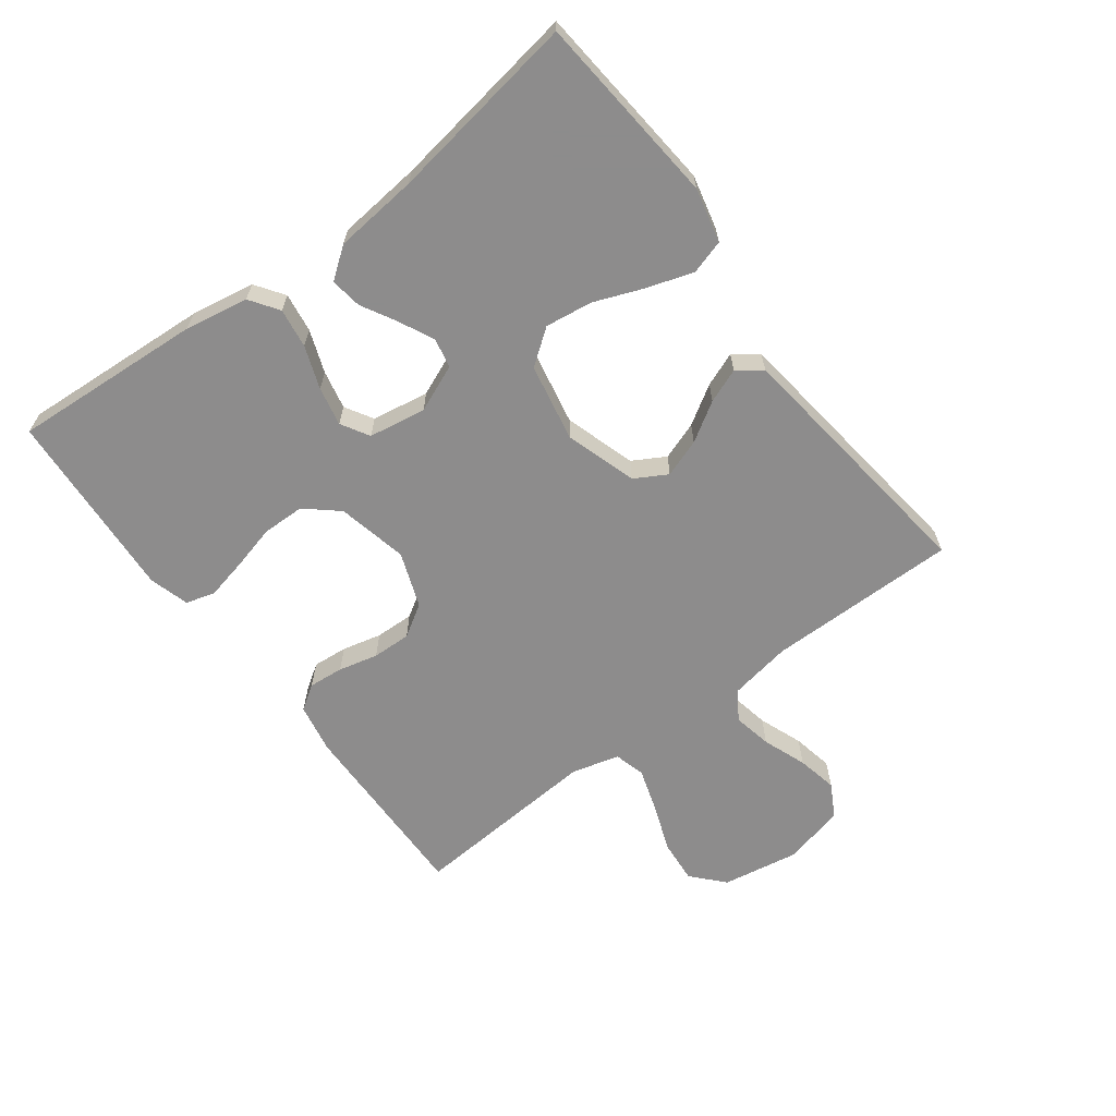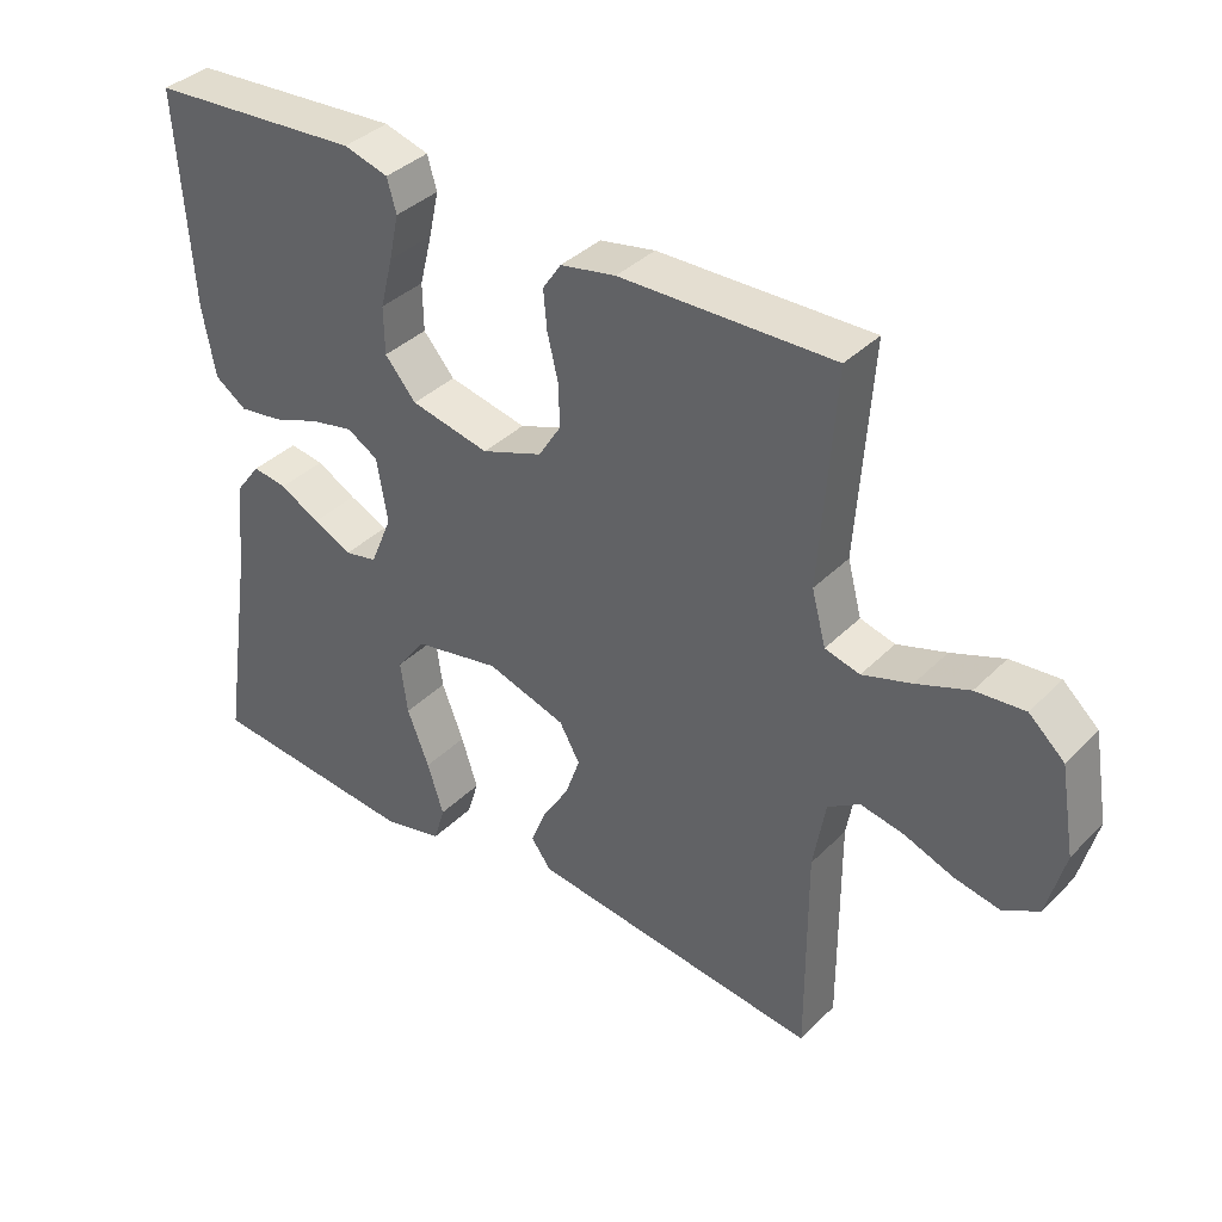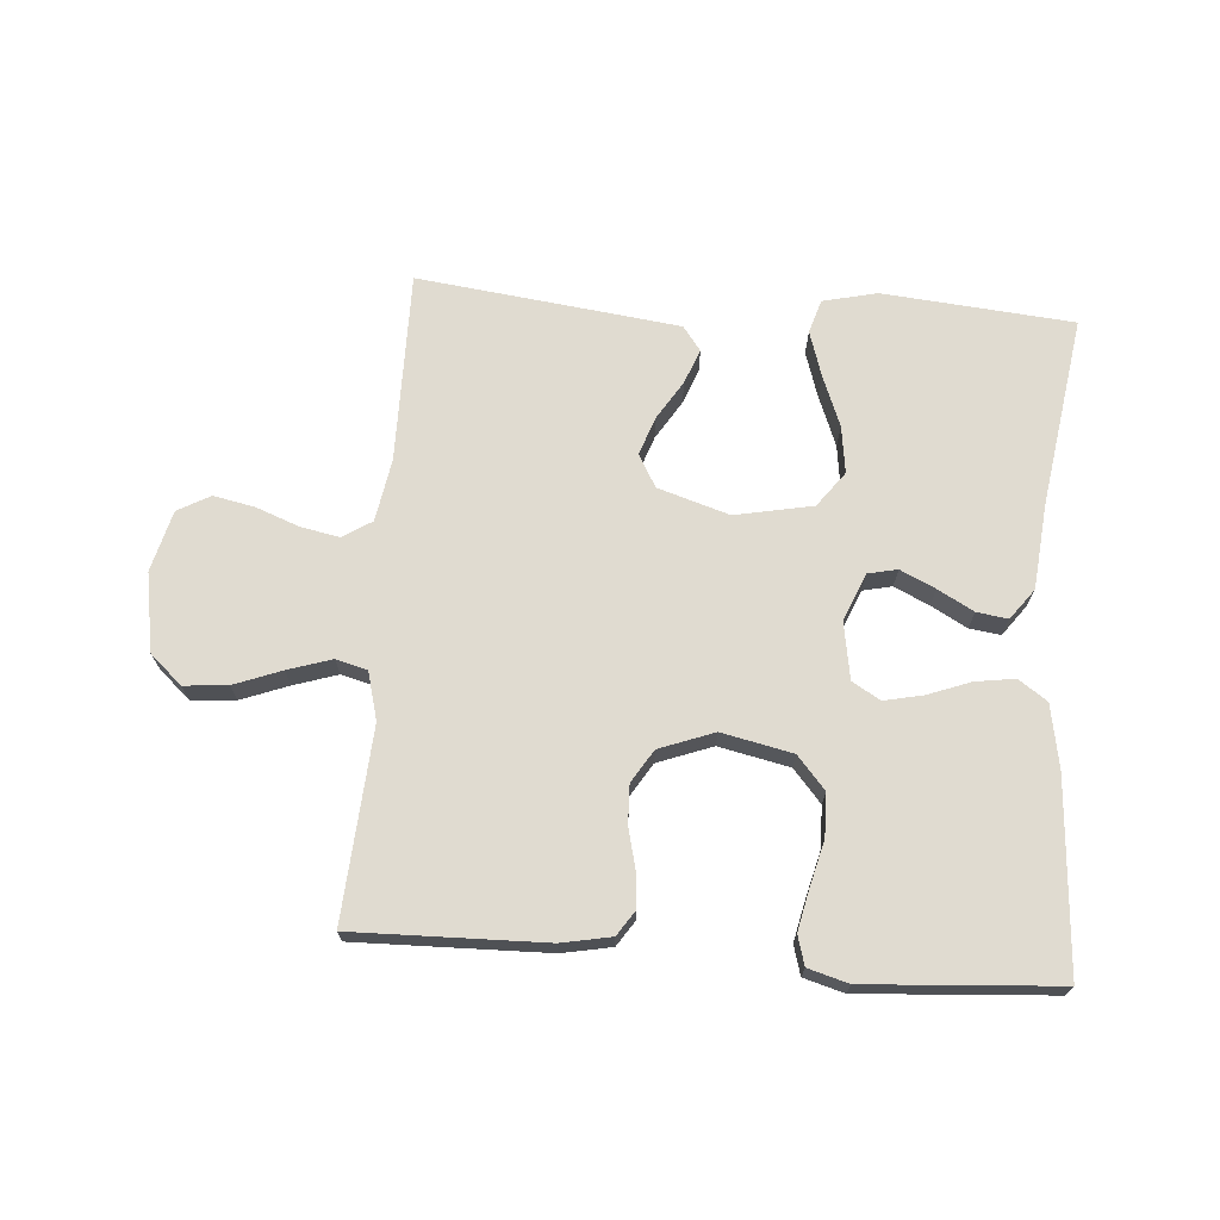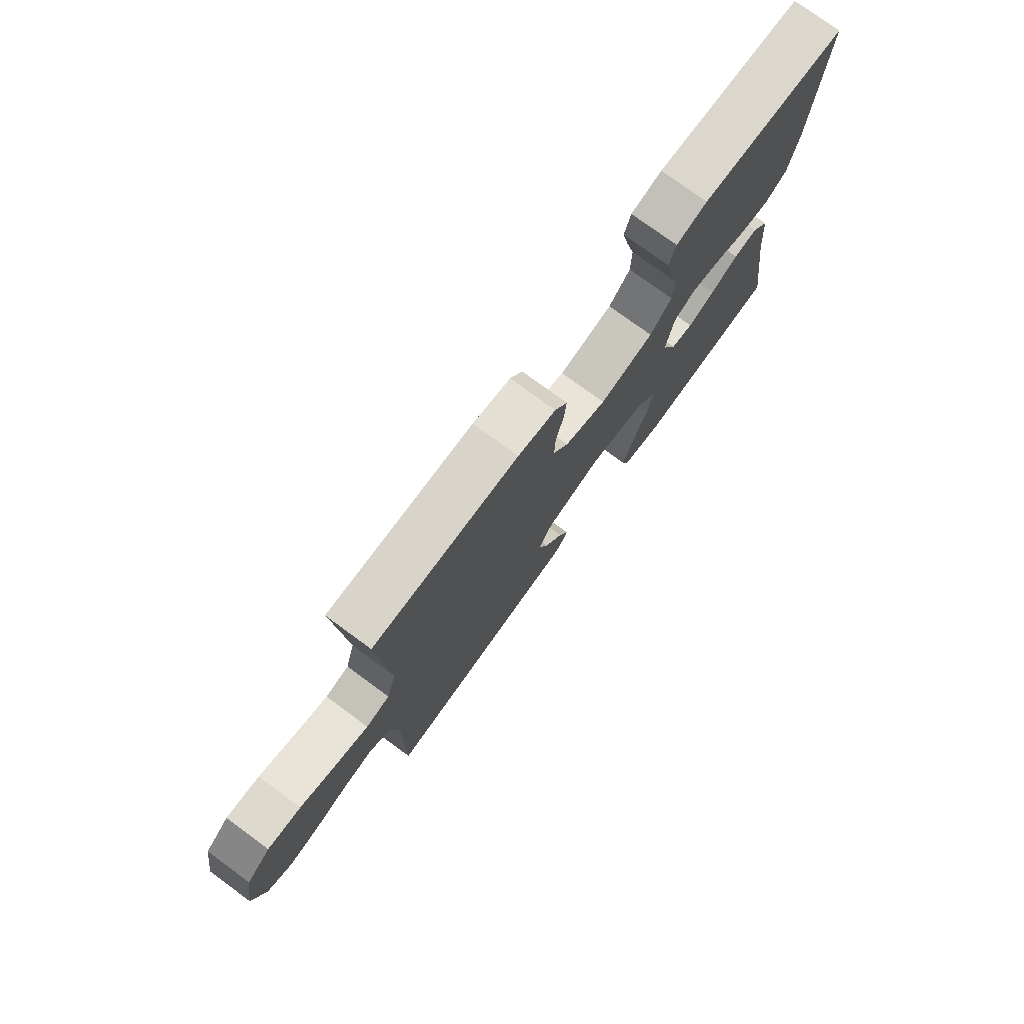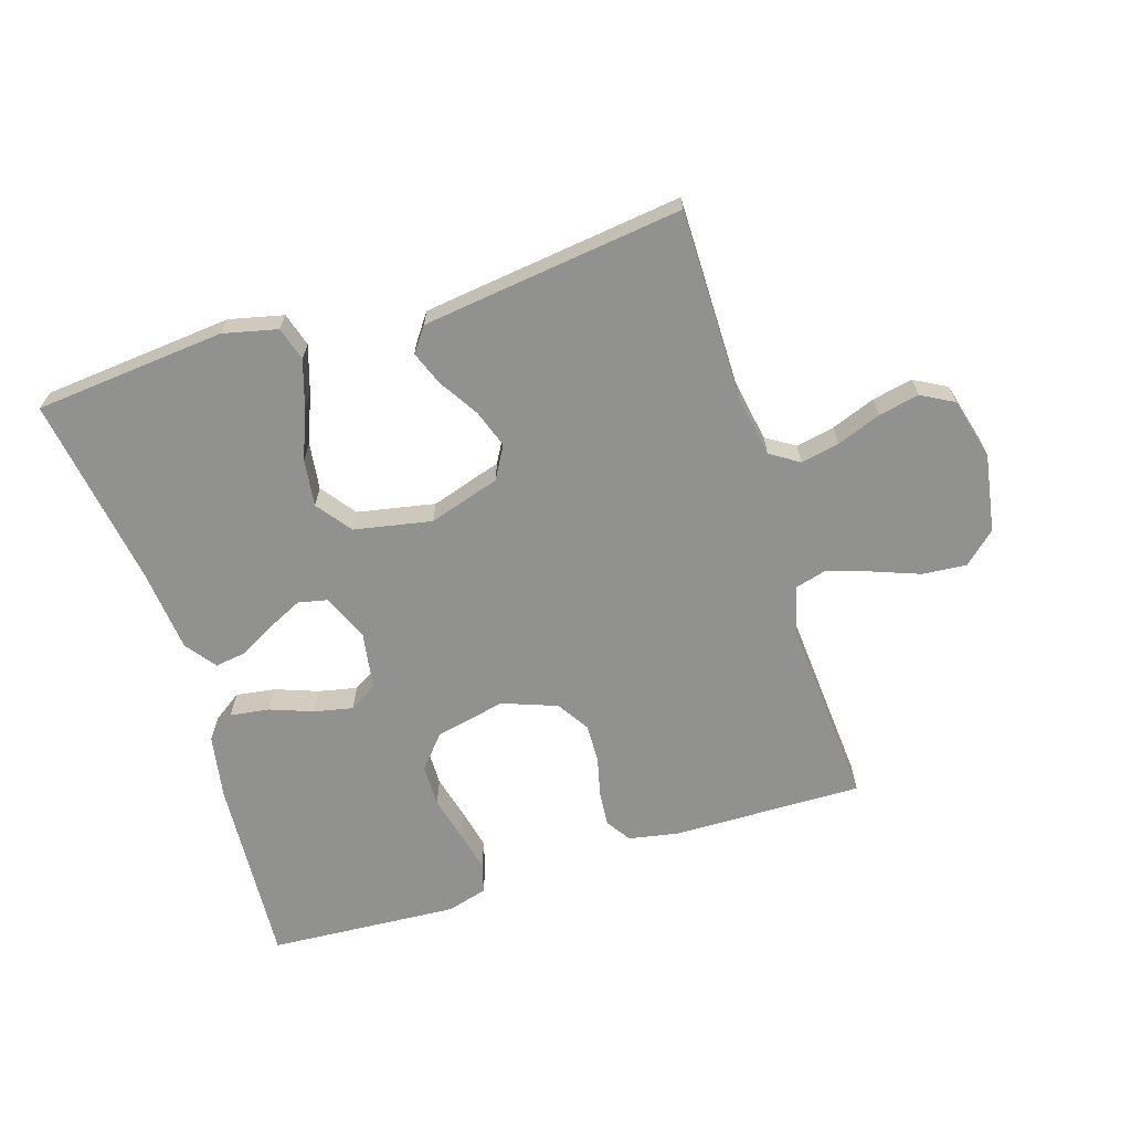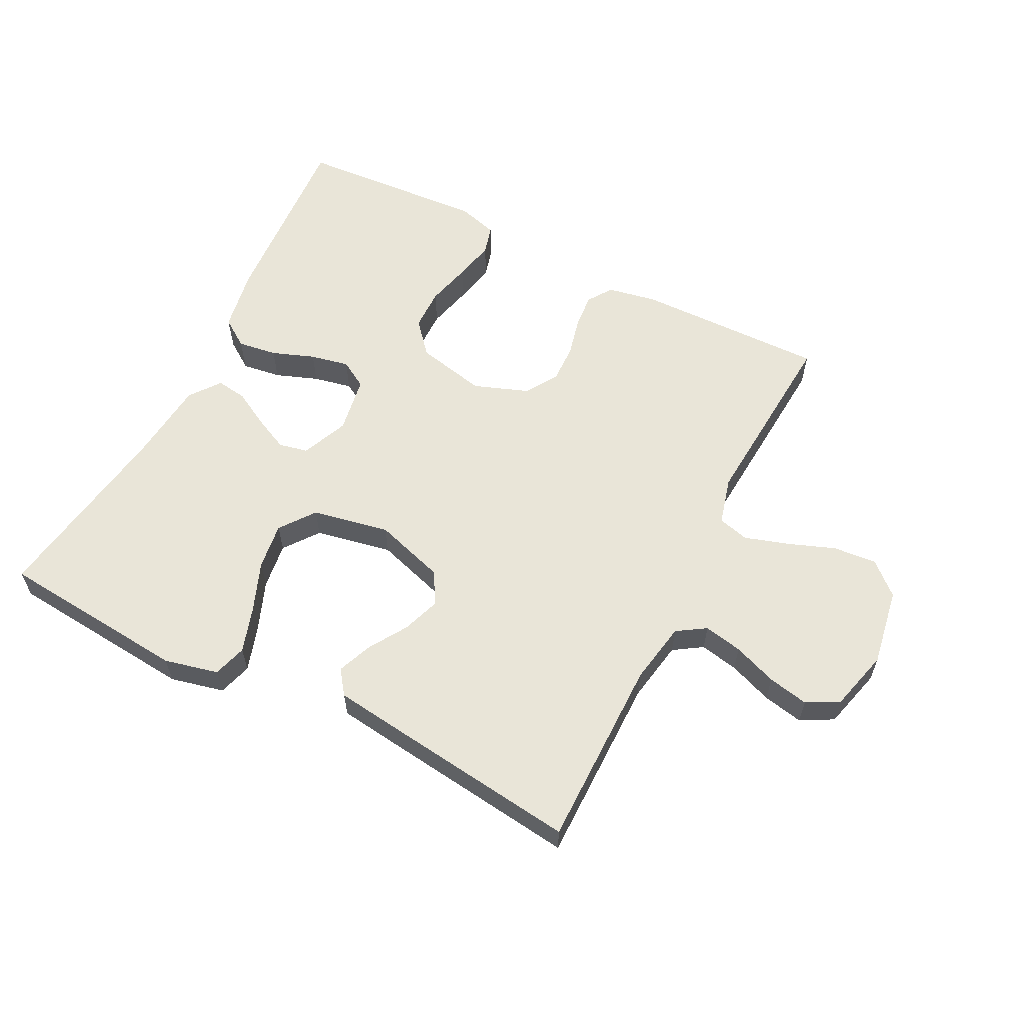
<metadata>
{"format":"obj","ext":"obj","renderer":"f3d","projection":"perspective","resolution":1024,"background":"white","views":[{"elev":-64.3,"azim":126.9,"up":"+Y"},{"elev":37.5,"azim":-141.3,"up":"+Z"},{"elev":70.1,"azim":4.3,"up":"+Y"},{"elev":76.5,"azim":-53.8,"up":"+Z"},{"elev":-66.0,"azim":-162.4,"up":"+Y"},{"elev":59.7,"azim":-153.0,"up":"+Y"}]}
</metadata>
<code>
v -0.5 0.07 -0.5
v -0.499 0.07 -0.2
v -0.516 0.07 -0.102
v -0.561 0.07 -0.073
v -0.622 0.07 -0.085
v -0.691 0.07 -0.111
v -0.755 0.07 -0.124
v -0.806 0.07 -0.096
v -0.831 0.07 0
v -0.81 0.07 0.123
v -0.76 0.07 0.168
v -0.691 0.07 0.162
v -0.617 0.07 0.134
v -0.548 0.07 0.112
v -0.499 0.07 0.125
v -0.479 0.07 0.2
v -0.5 0.07 0.5
v -0.2 0.07 0.494
v -0.122 0.07 0.479
v -0.096 0.07 0.44
v -0.101 0.07 0.385
v -0.116 0.07 0.323
v -0.118 0.07 0.262
v -0.086 0.07 0.211
v 0 0.07 0.179
v 0.111 0.07 0.203
v 0.155 0.07 0.254
v 0.156 0.07 0.321
v 0.138 0.07 0.392
v 0.124 0.07 0.456
v 0.137 0.07 0.502
v 0.2 0.07 0.52
v 0.5 0.07 0.5
v 0.48 0.07 0.2
v 0.462 0.07 0.1
v 0.417 0.07 0.069
v 0.355 0.07 0.078
v 0.288 0.07 0.103
v 0.227 0.07 0.116
v 0.183 0.07 0.09
v 0.168 0.07 0
v 0.199 0.07 -0.074
v 0.245 0.07 -0.084
v 0.3 0.07 -0.058
v 0.356 0.07 -0.027
v 0.405 0.07 -0.02
v 0.441 0.07 -0.068
v 0.454 0.07 -0.2
v 0.5 0.07 -0.5
v 0.2 0.07 -0.527
v 0.115 0.07 -0.507
v 0.099 0.07 -0.454
v 0.122 0.07 -0.382
v 0.153 0.07 -0.303
v 0.163 0.07 -0.229
v 0.122 0.07 -0.174
v 0 0.07 -0.15
v -0.112 0.07 -0.185
v -0.141 0.07 -0.236
v -0.12 0.07 -0.296
v -0.082 0.07 -0.357
v -0.061 0.07 -0.411
v -0.089 0.07 -0.449
v -0.2 0.07 -0.463
v -0.5 0 -0.5
v -0.499 0 -0.2
v -0.516 0 -0.102
v -0.561 0 -0.073
v -0.622 0 -0.085
v -0.691 0 -0.111
v -0.755 0 -0.124
v -0.806 0 -0.096
v -0.831 0 0
v -0.81 0 0.123
v -0.76 0 0.168
v -0.691 0 0.162
v -0.617 0 0.134
v -0.548 0 0.112
v -0.499 0 0.125
v -0.479 0 0.2
v -0.5 0 0.5
v -0.2 0 0.494
v -0.122 0 0.479
v -0.096 0 0.44
v -0.101 0 0.385
v -0.116 0 0.323
v -0.118 0 0.262
v -0.086 0 0.211
v 0 0 0.179
v 0.111 0 0.203
v 0.155 0 0.254
v 0.156 0 0.321
v 0.138 0 0.392
v 0.124 0 0.456
v 0.137 0 0.502
v 0.2 0 0.52
v 0.5 0 0.5
v 0.48 0 0.2
v 0.462 0 0.1
v 0.417 0 0.069
v 0.355 0 0.078
v 0.288 0 0.103
v 0.227 0 0.116
v 0.183 0 0.09
v 0.168 0 0
v 0.199 0 -0.074
v 0.245 0 -0.084
v 0.3 0 -0.058
v 0.356 0 -0.027
v 0.405 0 -0.02
v 0.441 0 -0.068
v 0.454 0 -0.2
v 0.5 0 -0.5
v 0.2 0 -0.527
v 0.115 0 -0.507
v 0.099 0 -0.454
v 0.122 0 -0.382
v 0.153 0 -0.303
v 0.163 0 -0.229
v 0.122 0 -0.174
v 0 0 -0.15
v -0.112 0 -0.185
v -0.141 0 -0.236
v -0.12 0 -0.296
v -0.082 0 -0.357
v -0.061 0 -0.411
v -0.089 0 -0.449
v -0.2 0 -0.463
f 63 64 1 2
f 60 61 62 63
f 59 60 63 2
f 58 59 2 3
f 57 58 3 4
f 51 52 53 54
f 49 50 51 54
f 48 49 54 55
f 47 48 55 56
f 44 45 46 47
f 43 44 47 56
f 35 36 37 38
f 35 38 39
f 34 35 39
f 33 34 39
f 32 33 39 40
f 28 29 30 31
f 28 31 32 40
f 19 20 21 22
f 19 22 23
f 16 17 18 19
f 15 16 19 23
f 10 11 12 13
f 10 13 14
f 9 10 14
f 8 9 14 15
f 5 6 7 8
f 4 5 8 15
f 42 43 56 57
f 41 42 57 4
f 27 28 40 41
f 26 27 41
f 25 26 41 4
f 24 25 4 15
f 15 23 24
f 66 65 128 127
f 127 126 125 124
f 66 127 124 123
f 67 66 123 122
f 68 67 122 121
f 118 117 116 115
f 118 115 114 113
f 119 118 113 112
f 120 119 112 111
f 111 110 109 108
f 120 111 108 107
f 102 101 100 99
f 103 102 99
f 103 99 98
f 103 98 97
f 104 103 97 96
f 95 94 93 92
f 104 96 95 92
f 86 85 84 83
f 87 86 83
f 83 82 81 80
f 87 83 80 79
f 77 76 75 74
f 78 77 74
f 78 74 73
f 79 78 73 72
f 72 71 70 69
f 79 72 69 68
f 121 120 107 106
f 68 121 106 105
f 105 104 92 91
f 105 91 90
f 68 105 90 89
f 79 68 89 88
f 88 87 79
f 1 65 66 2
f 2 66 67 3
f 3 67 68 4
f 4 68 69 5
f 5 69 70 6
f 6 70 71 7
f 7 71 72 8
f 8 72 73 9
f 9 73 74 10
f 10 74 75 11
f 11 75 76 12
f 12 76 77 13
f 13 77 78 14
f 14 78 79 15
f 15 79 80 16
f 16 80 81 17
f 17 81 82 18
f 18 82 83 19
f 19 83 84 20
f 20 84 85 21
f 21 85 86 22
f 22 86 87 23
f 23 87 88 24
f 24 88 89 25
f 25 89 90 26
f 26 90 91 27
f 27 91 92 28
f 28 92 93 29
f 29 93 94 30
f 30 94 95 31
f 31 95 96 32
f 32 96 97 33
f 33 97 98 34
f 34 98 99 35
f 35 99 100 36
f 36 100 101 37
f 37 101 102 38
f 38 102 103 39
f 39 103 104 40
f 40 104 105 41
f 41 105 106 42
f 42 106 107 43
f 43 107 108 44
f 44 108 109 45
f 45 109 110 46
f 46 110 111 47
f 47 111 112 48
f 48 112 113 49
f 49 113 114 50
f 50 114 115 51
f 51 115 116 52
f 52 116 117 53
f 53 117 118 54
f 54 118 119 55
f 55 119 120 56
f 56 120 121 57
f 57 121 122 58
f 58 122 123 59
f 59 123 124 60
f 60 124 125 61
f 61 125 126 62
f 62 126 127 63
f 63 127 128 64
f 64 128 65 1

</code>
